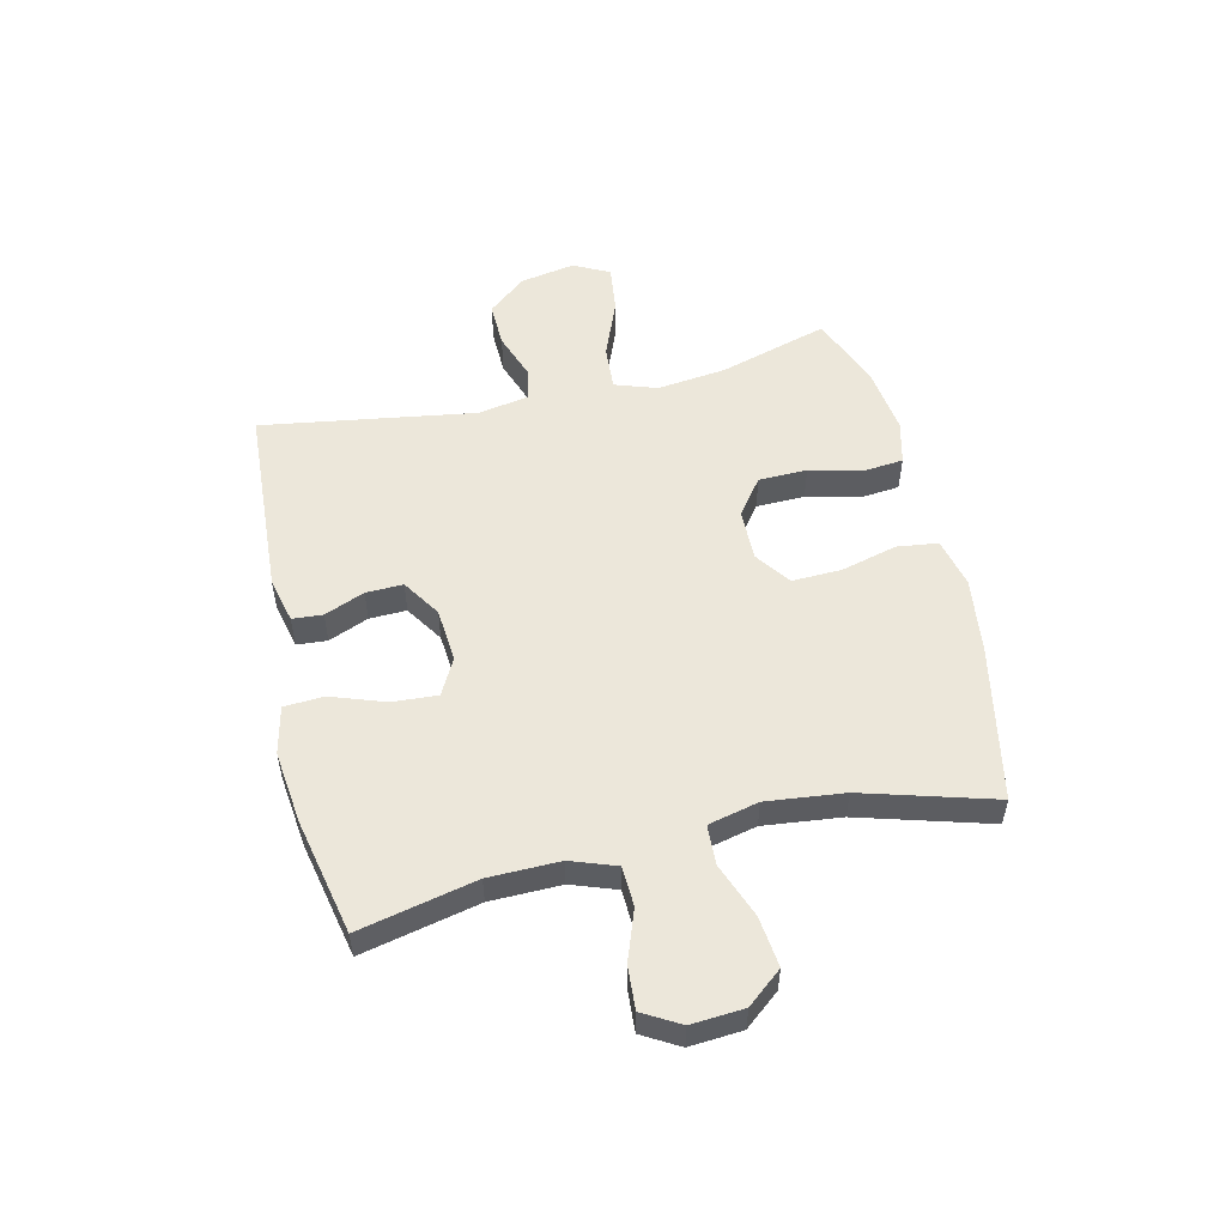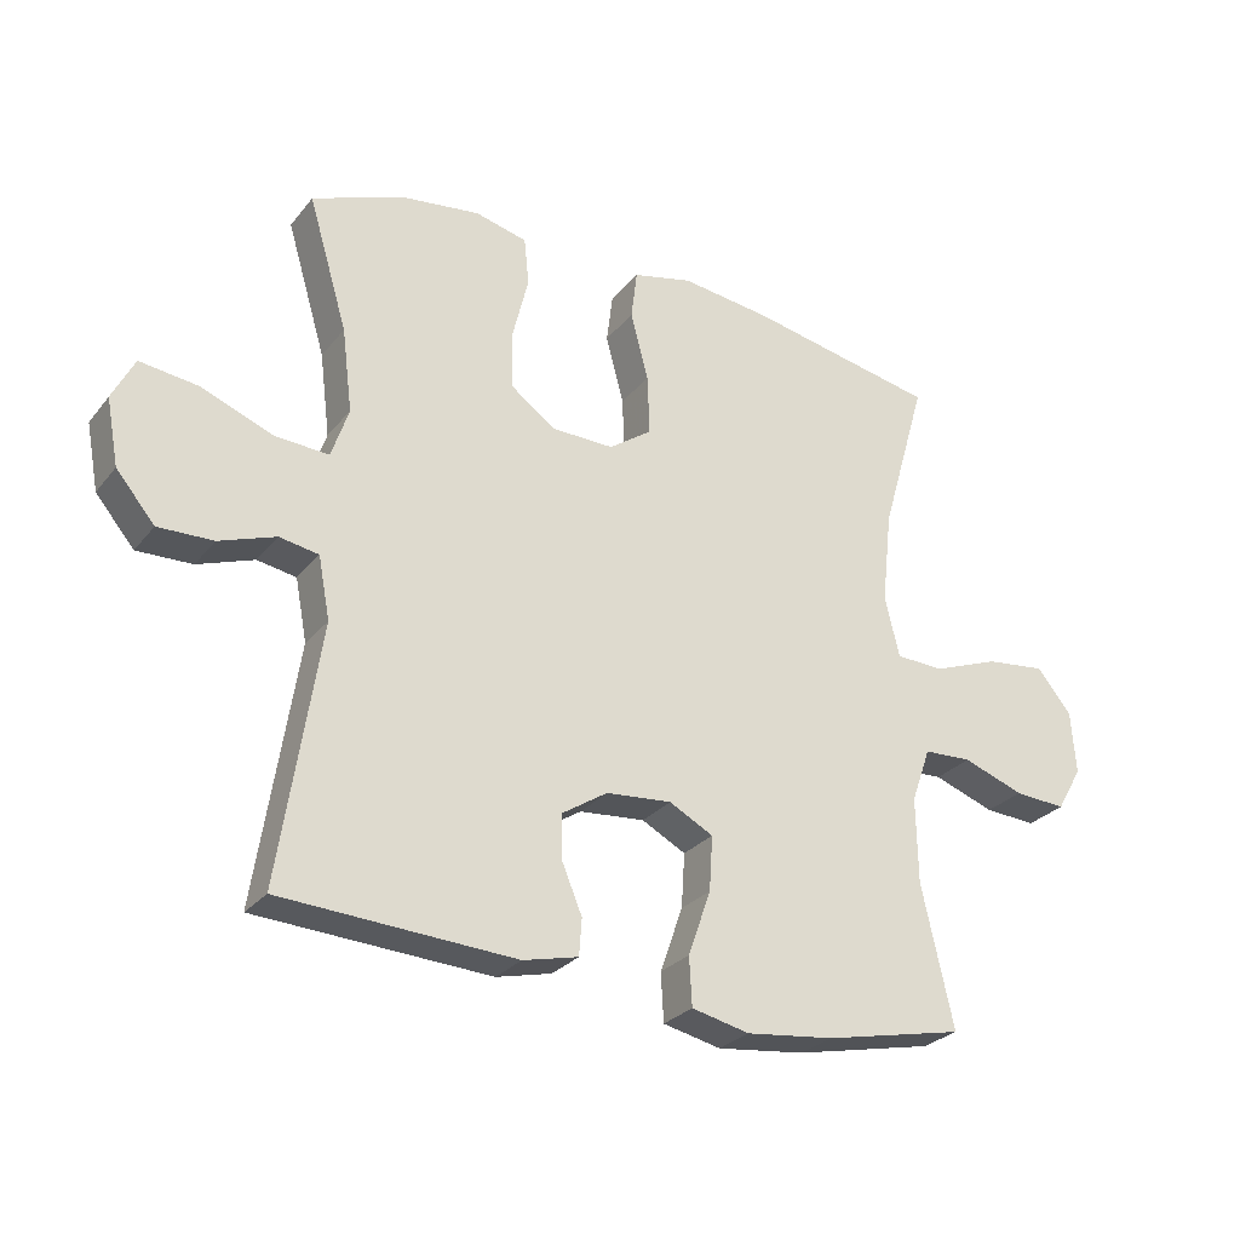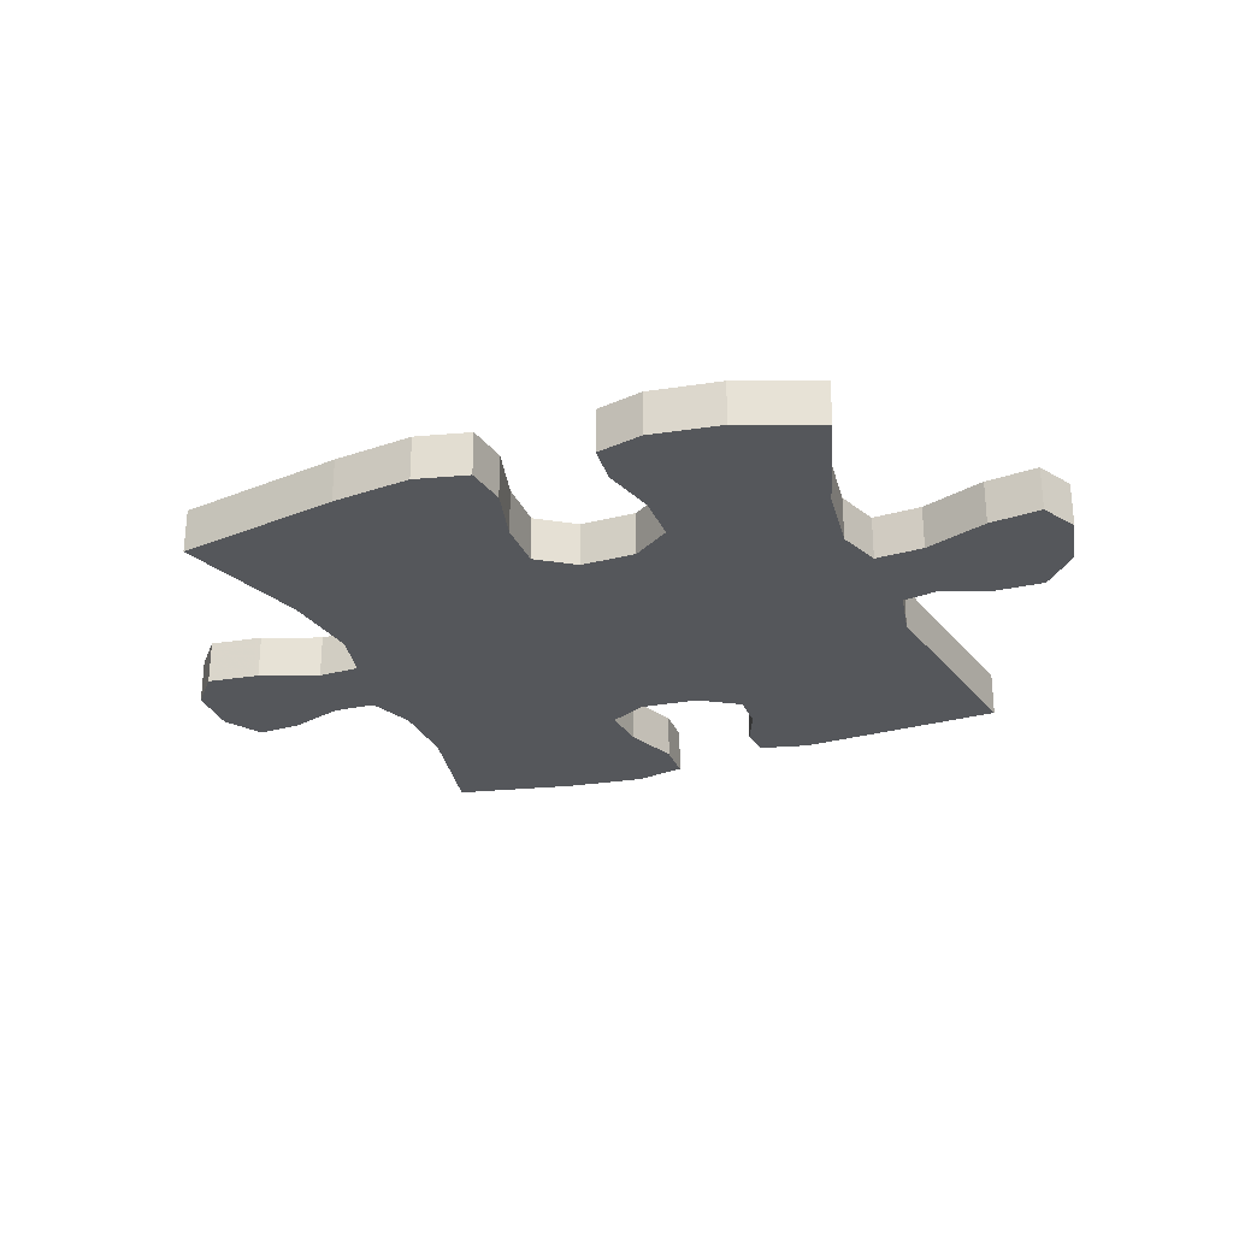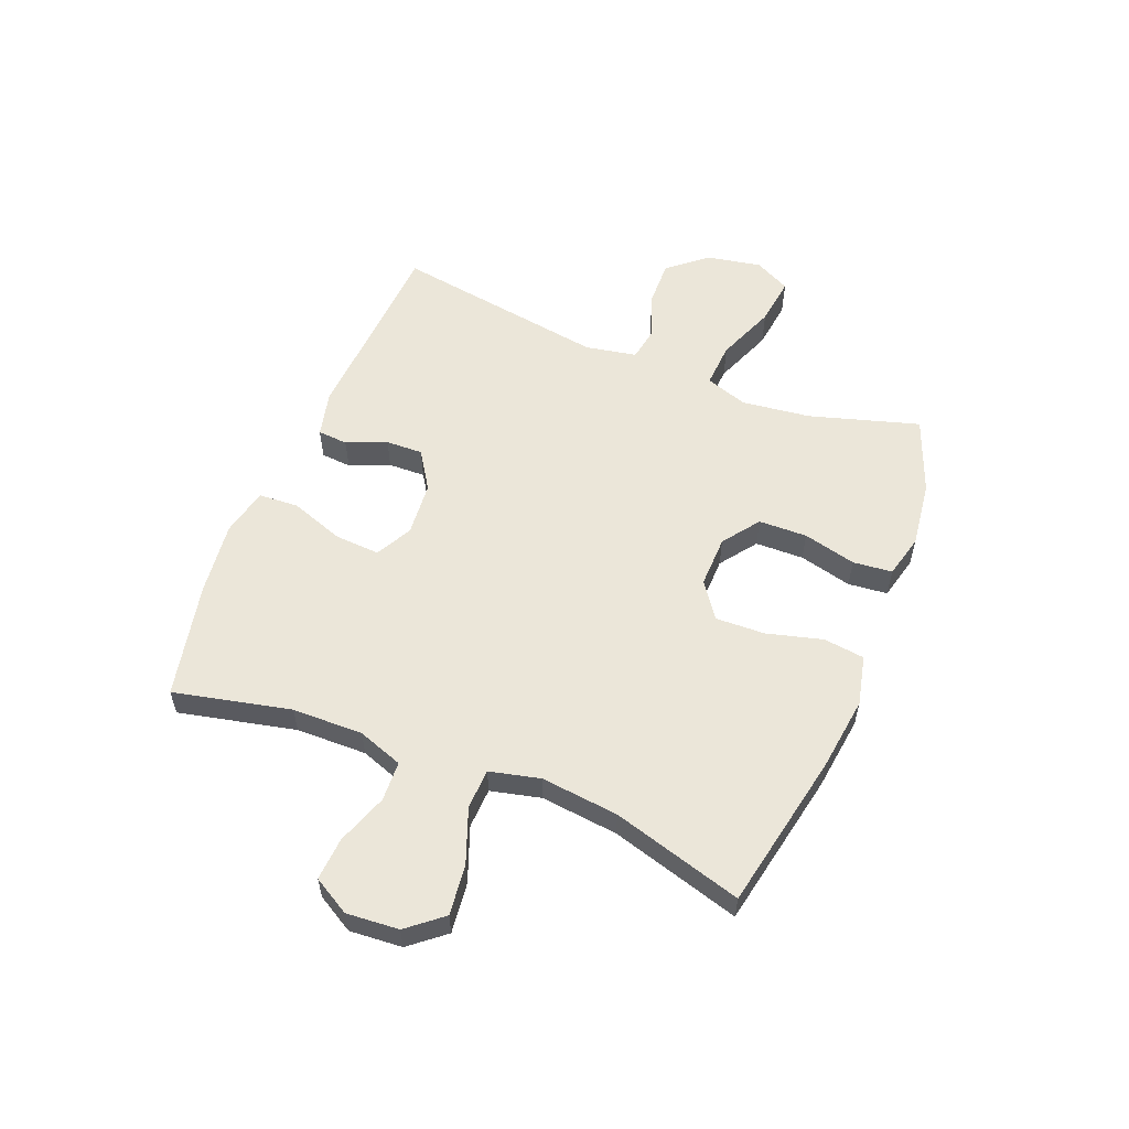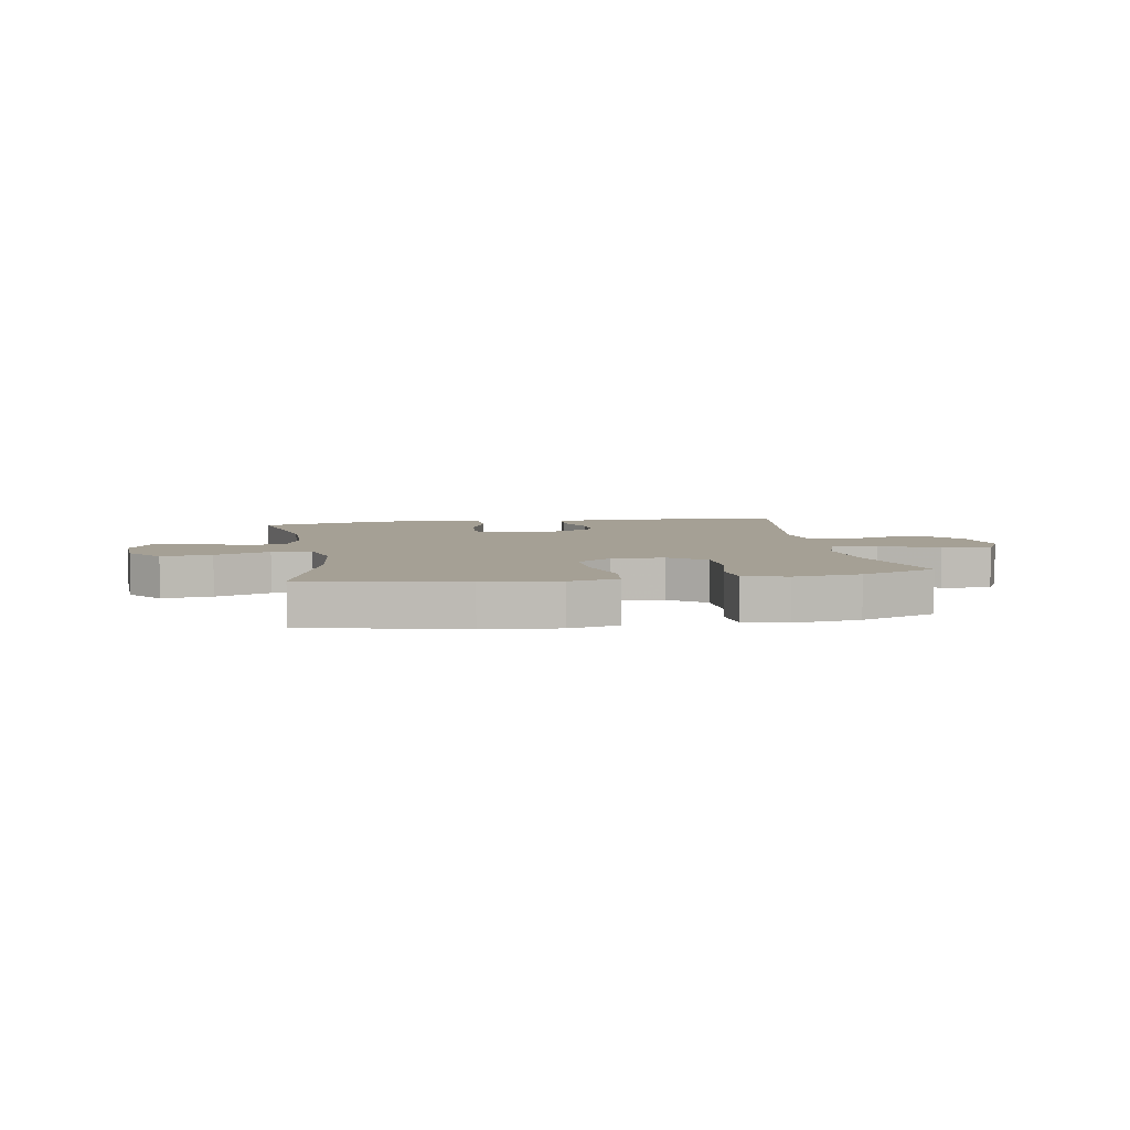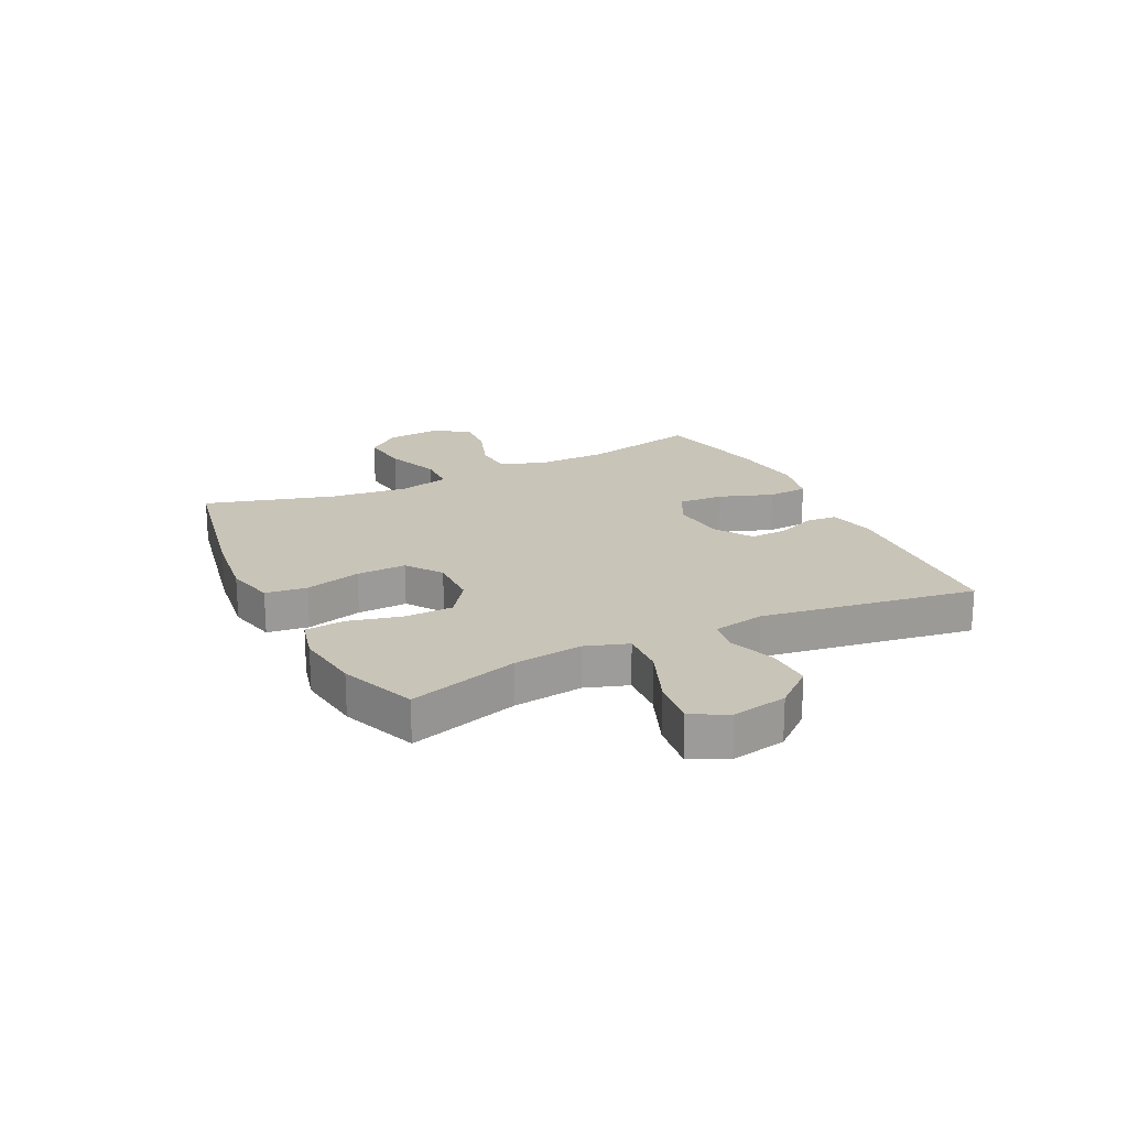
<metadata>
{"format":"obj","ext":"obj","renderer":"f3d","projection":"perspective","resolution":1024,"background":"white","views":[{"elev":53.3,"azim":-103.1,"up":"+Y"},{"elev":-27.3,"azim":149.8,"up":"+Z"},{"elev":-26.9,"azim":20.9,"up":"+Y"},{"elev":56.9,"azim":-68.2,"up":"+Y"},{"elev":5.9,"azim":-9.6,"up":"+Y"},{"elev":20.1,"azim":63.8,"up":"+Y"}]}
</metadata>
<code>
v -0.5 0.07 -0.5
v -0.454 0.07 -0.295
v -0.452 0.07 -0.171
v -0.48 0.07 -0.092
v -0.55 0.07 -0.089
v -0.639 0.07 -0.121
v -0.714 0.07 -0.126
v -0.751 0.07 -0.062
v -0.744 0.07 0.03
v -0.694 0.07 0.091
v -0.606 0.07 0.081
v -0.51 0.07 0.045
v -0.44 0.07 0.048
v -0.419 0.07 0.136
v -0.434 0.07 0.272
v -0.5 0.07 0.5
v -0.225 0.07 0.555
v -0.094 0.07 0.572
v -0.007 0.07 0.552
v 0.002 0.07 0.48
v -0.024 0.07 0.382
v -0.027 0.07 0.295
v 0.035 0.07 0.251
v 0.126 0.07 0.253
v 0.19 0.07 0.3
v 0.192 0.07 0.385
v 0.169 0.07 0.478
v 0.176 0.07 0.547
v 0.252 0.07 0.566
v 0.368 0.07 0.551
v 0.5 0.07 0.5
v 0.443 0.07 0.308
v 0.428 0.07 0.187
v 0.453 0.07 0.113
v 0.532 0.07 0.118
v 0.635 0.07 0.159
v 0.72 0.07 0.17
v 0.752 0.07 0.107
v 0.734 0.07 0.011
v 0.678 0.07 -0.056
v 0.598 0.07 -0.054
v 0.516 0.07 -0.025
v 0.459 0.07 -0.035
v 0.442 0.07 -0.125
v 0.5 0.07 -0.5
v 0.16 0.07 -0.52
v 0.08 0.07 -0.501
v 0.076 0.07 -0.448
v 0.105 0.07 -0.378
v 0.107 0.07 -0.313
v 0.04 0.07 -0.27
v -0.055 0.07 -0.262
v -0.119 0.07 -0.296
v -0.114 0.07 -0.375
v -0.081 0.07 -0.469
v -0.085 0.07 -0.539
v -0.169 0.07 -0.558
v -0.297 0.07 -0.543
v -0.5 0 -0.5
v -0.454 0 -0.295
v -0.452 0 -0.171
v -0.48 0 -0.092
v -0.55 0 -0.089
v -0.639 0 -0.121
v -0.714 0 -0.126
v -0.751 0 -0.062
v -0.744 0 0.03
v -0.694 0 0.091
v -0.606 0 0.081
v -0.51 0 0.045
v -0.44 0 0.048
v -0.419 0 0.136
v -0.434 0 0.272
v -0.5 0 0.5
v -0.225 0 0.555
v -0.094 0 0.572
v -0.007 0 0.552
v 0.002 0 0.48
v -0.024 0 0.382
v -0.027 0 0.295
v 0.035 0 0.251
v 0.126 0 0.253
v 0.19 0 0.3
v 0.192 0 0.385
v 0.169 0 0.478
v 0.176 0 0.547
v 0.252 0 0.566
v 0.368 0 0.551
v 0.5 0 0.5
v 0.443 0 0.308
v 0.428 0 0.187
v 0.453 0 0.113
v 0.532 0 0.118
v 0.635 0 0.159
v 0.72 0 0.17
v 0.752 0 0.107
v 0.734 0 0.011
v 0.678 0 -0.056
v 0.598 0 -0.054
v 0.516 0 -0.025
v 0.459 0 -0.035
v 0.442 0 -0.125
v 0.5 0 -0.5
v 0.16 0 -0.52
v 0.08 0 -0.501
v 0.076 0 -0.448
v 0.105 0 -0.378
v 0.107 0 -0.313
v 0.04 0 -0.27
v -0.055 0 -0.262
v -0.119 0 -0.296
v -0.114 0 -0.375
v -0.081 0 -0.469
v -0.085 0 -0.539
v -0.169 0 -0.558
v -0.297 0 -0.543
f 57 58 1 2
f 54 55 56 57
f 53 54 57 2
f 52 53 2 3
f 51 52 3 4
f 46 47 48 49
f 44 45 46 49
f 43 44 49 50
f 39 40 41 42
f 37 38 39 42
f 35 36 37 42
f 34 35 42 43
f 33 34 43 50
f 29 30 31 32
f 26 27 28 29
f 25 26 29 32
f 24 25 32 33
f 18 19 20 21
f 18 21 22
f 15 16 17 18
f 14 15 18 22
f 13 14 22 23
f 9 10 11 12
f 9 12 13
f 8 9 13
f 5 6 7 8
f 4 5 8 13
f 51 4 13 23
f 33 50 51
f 23 24 33 51
f 60 59 116 115
f 115 114 113 112
f 60 115 112 111
f 61 60 111 110
f 62 61 110 109
f 107 106 105 104
f 107 104 103 102
f 108 107 102 101
f 100 99 98 97
f 100 97 96 95
f 100 95 94 93
f 101 100 93 92
f 108 101 92 91
f 90 89 88 87
f 87 86 85 84
f 90 87 84 83
f 91 90 83 82
f 79 78 77 76
f 80 79 76
f 76 75 74 73
f 80 76 73 72
f 81 80 72 71
f 70 69 68 67
f 71 70 67
f 71 67 66
f 66 65 64 63
f 71 66 63 62
f 81 71 62 109
f 109 108 91
f 109 91 82 81
f 1 59 60 2
f 2 60 61 3
f 3 61 62 4
f 4 62 63 5
f 5 63 64 6
f 6 64 65 7
f 7 65 66 8
f 8 66 67 9
f 9 67 68 10
f 10 68 69 11
f 11 69 70 12
f 12 70 71 13
f 13 71 72 14
f 14 72 73 15
f 15 73 74 16
f 16 74 75 17
f 17 75 76 18
f 18 76 77 19
f 19 77 78 20
f 20 78 79 21
f 21 79 80 22
f 22 80 81 23
f 23 81 82 24
f 24 82 83 25
f 25 83 84 26
f 26 84 85 27
f 27 85 86 28
f 28 86 87 29
f 29 87 88 30
f 30 88 89 31
f 31 89 90 32
f 32 90 91 33
f 33 91 92 34
f 34 92 93 35
f 35 93 94 36
f 36 94 95 37
f 37 95 96 38
f 38 96 97 39
f 39 97 98 40
f 40 98 99 41
f 41 99 100 42
f 42 100 101 43
f 43 101 102 44
f 44 102 103 45
f 45 103 104 46
f 46 104 105 47
f 47 105 106 48
f 48 106 107 49
f 49 107 108 50
f 50 108 109 51
f 51 109 110 52
f 52 110 111 53
f 53 111 112 54
f 54 112 113 55
f 55 113 114 56
f 56 114 115 57
f 57 115 116 58
f 58 116 59 1

</code>
